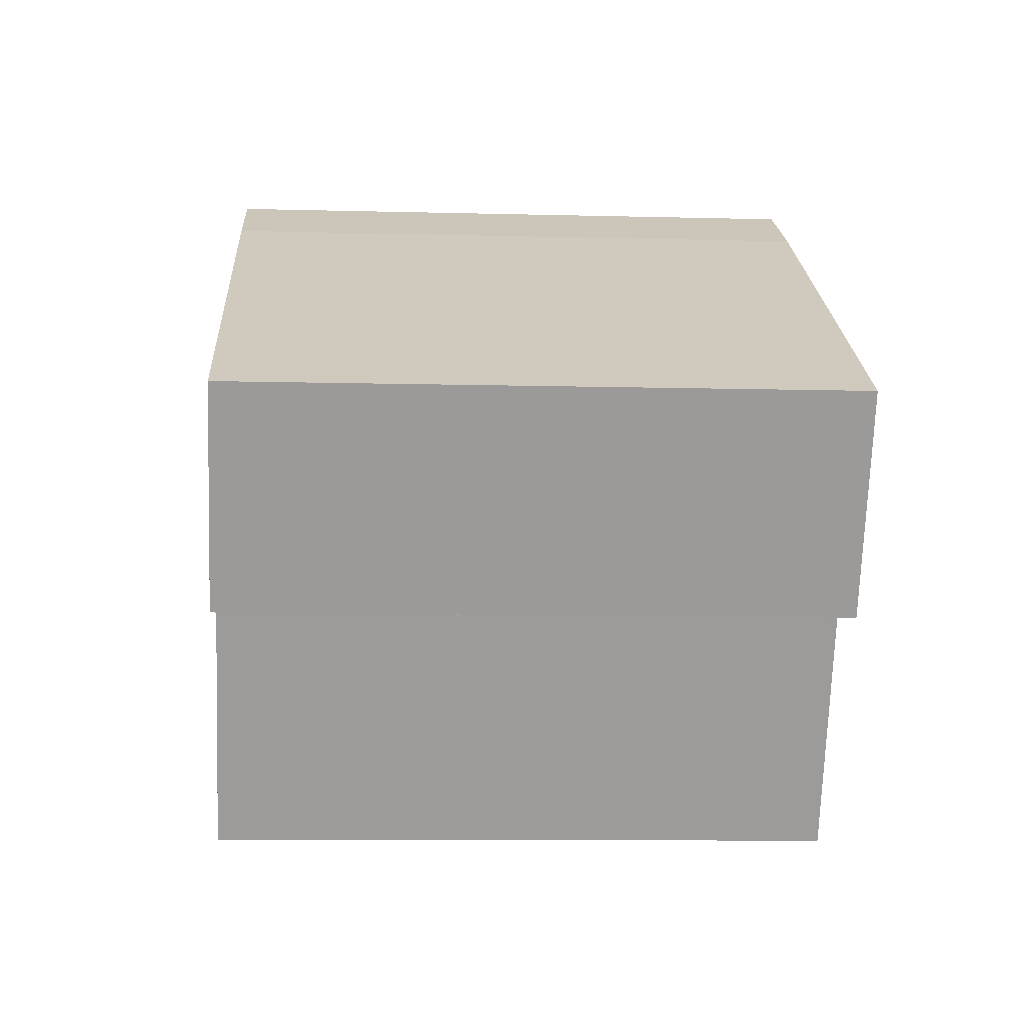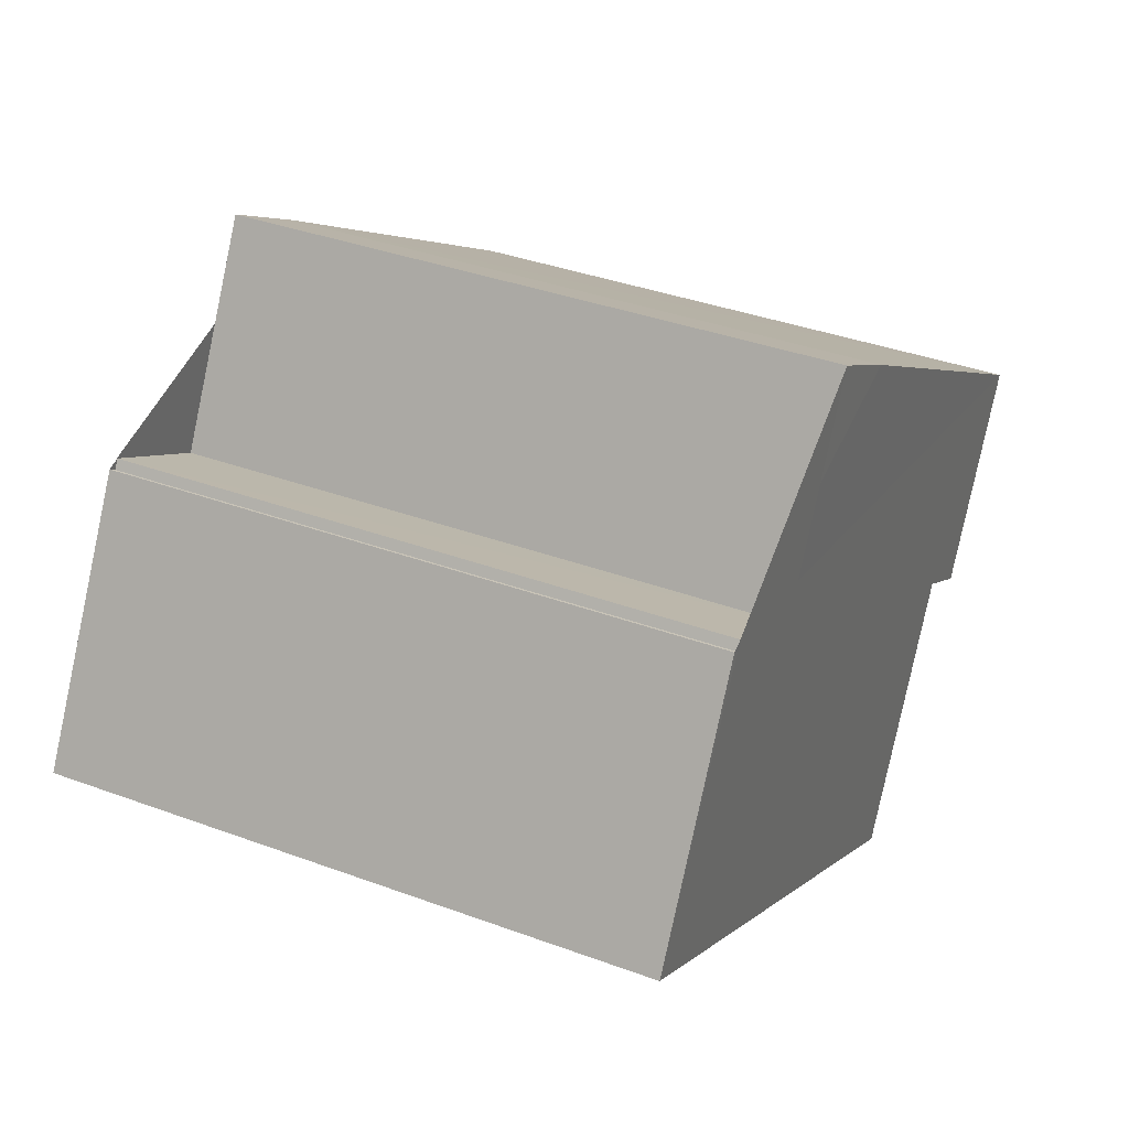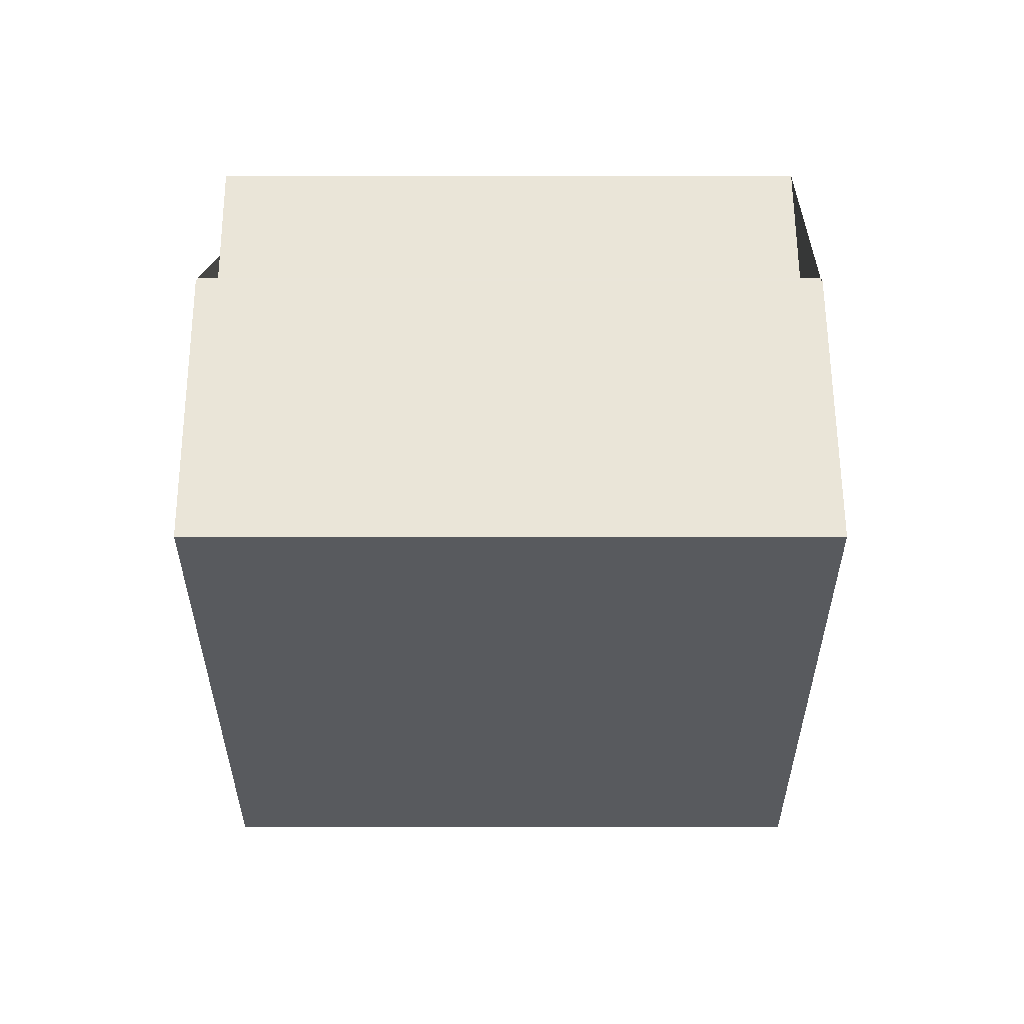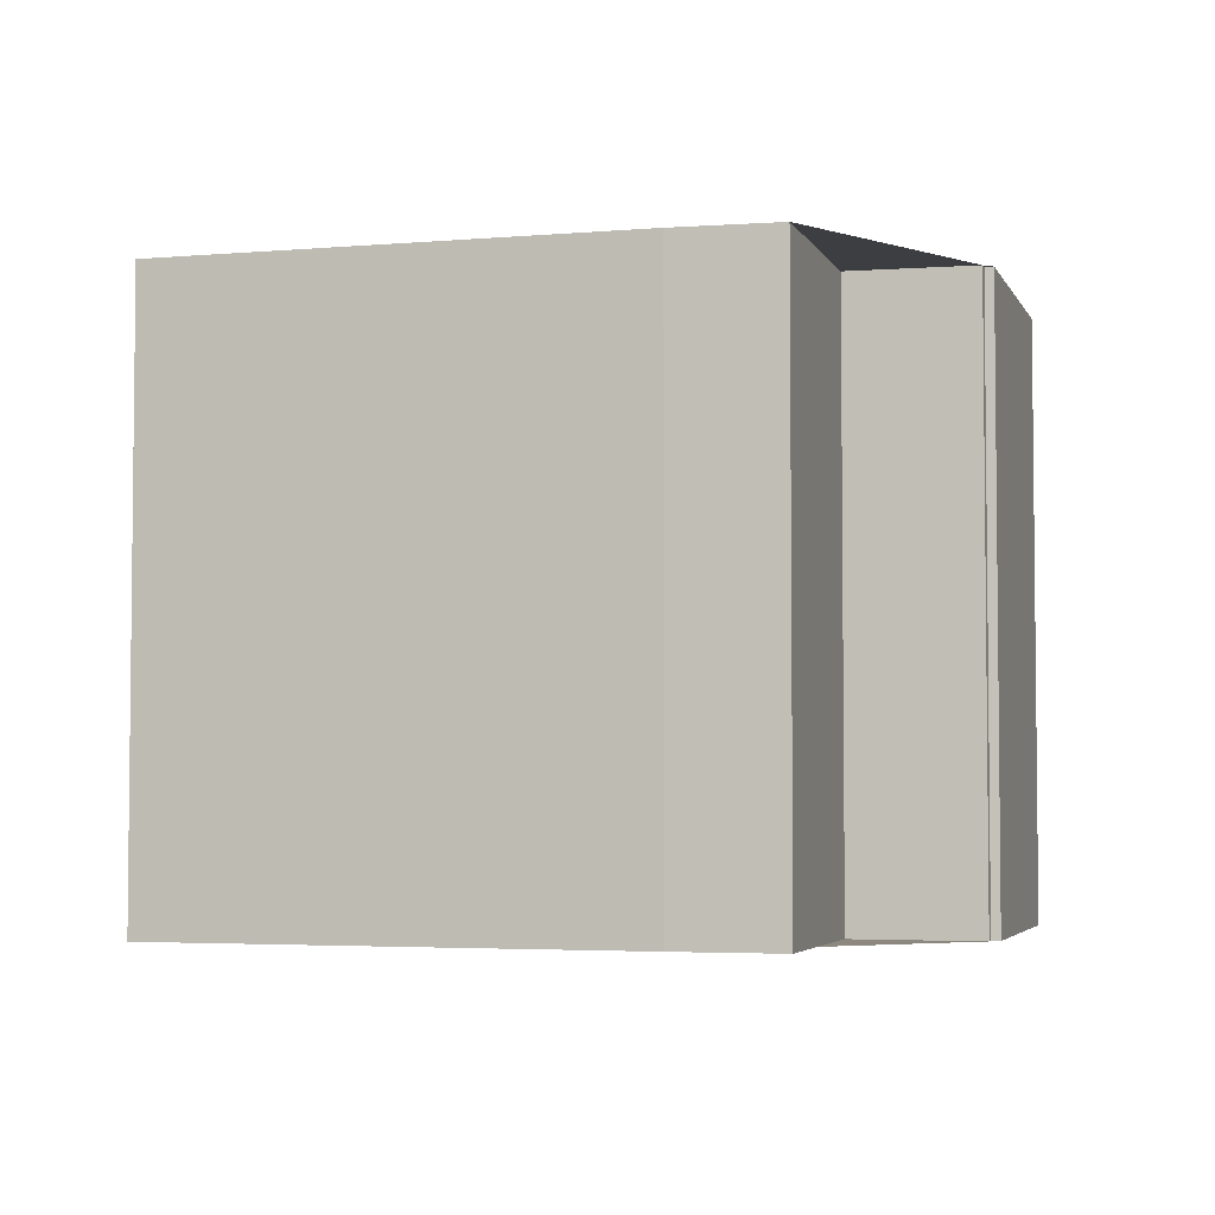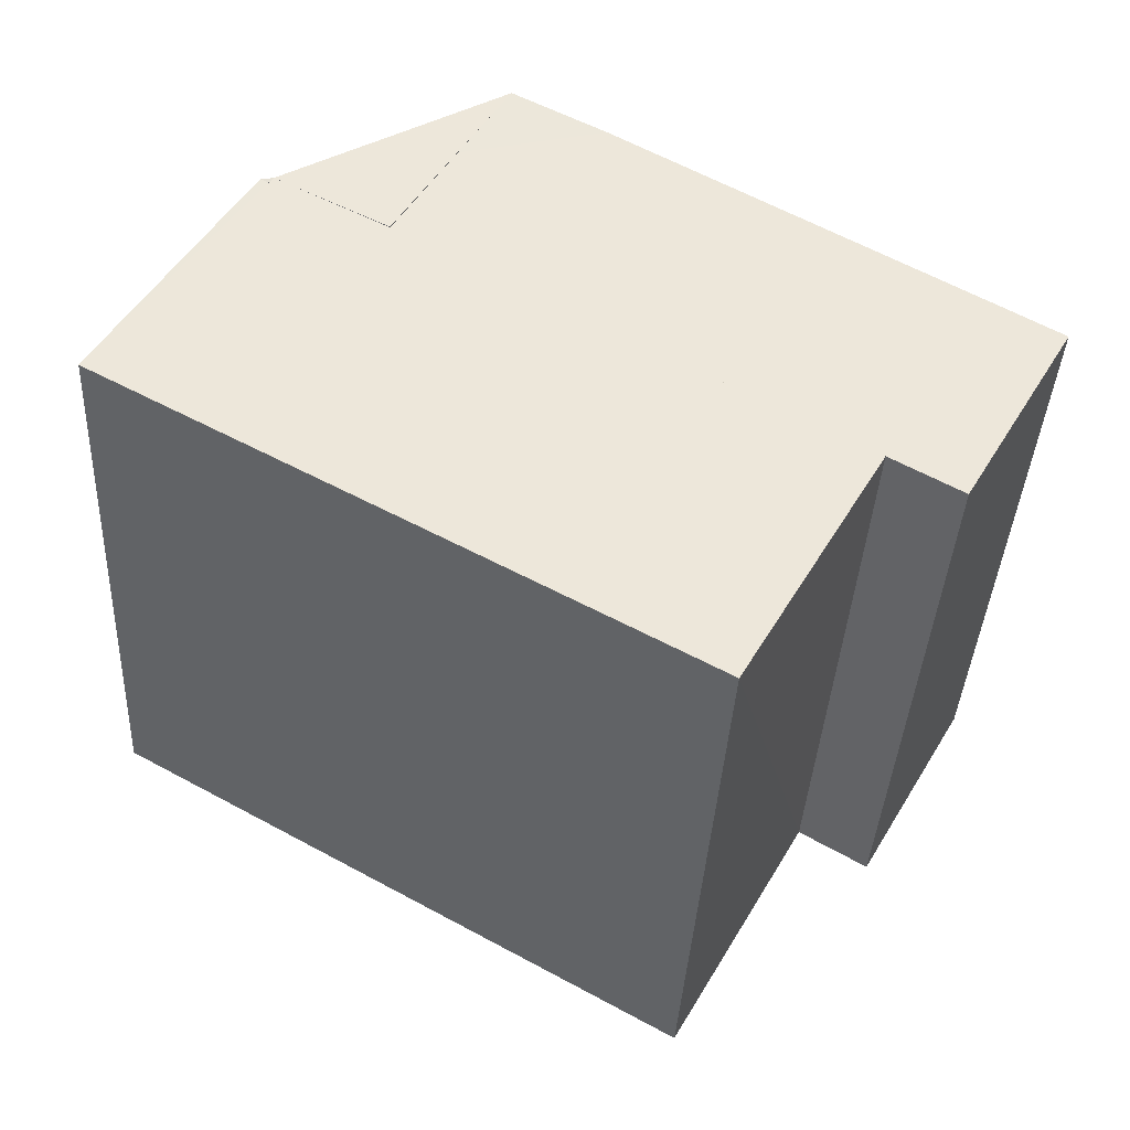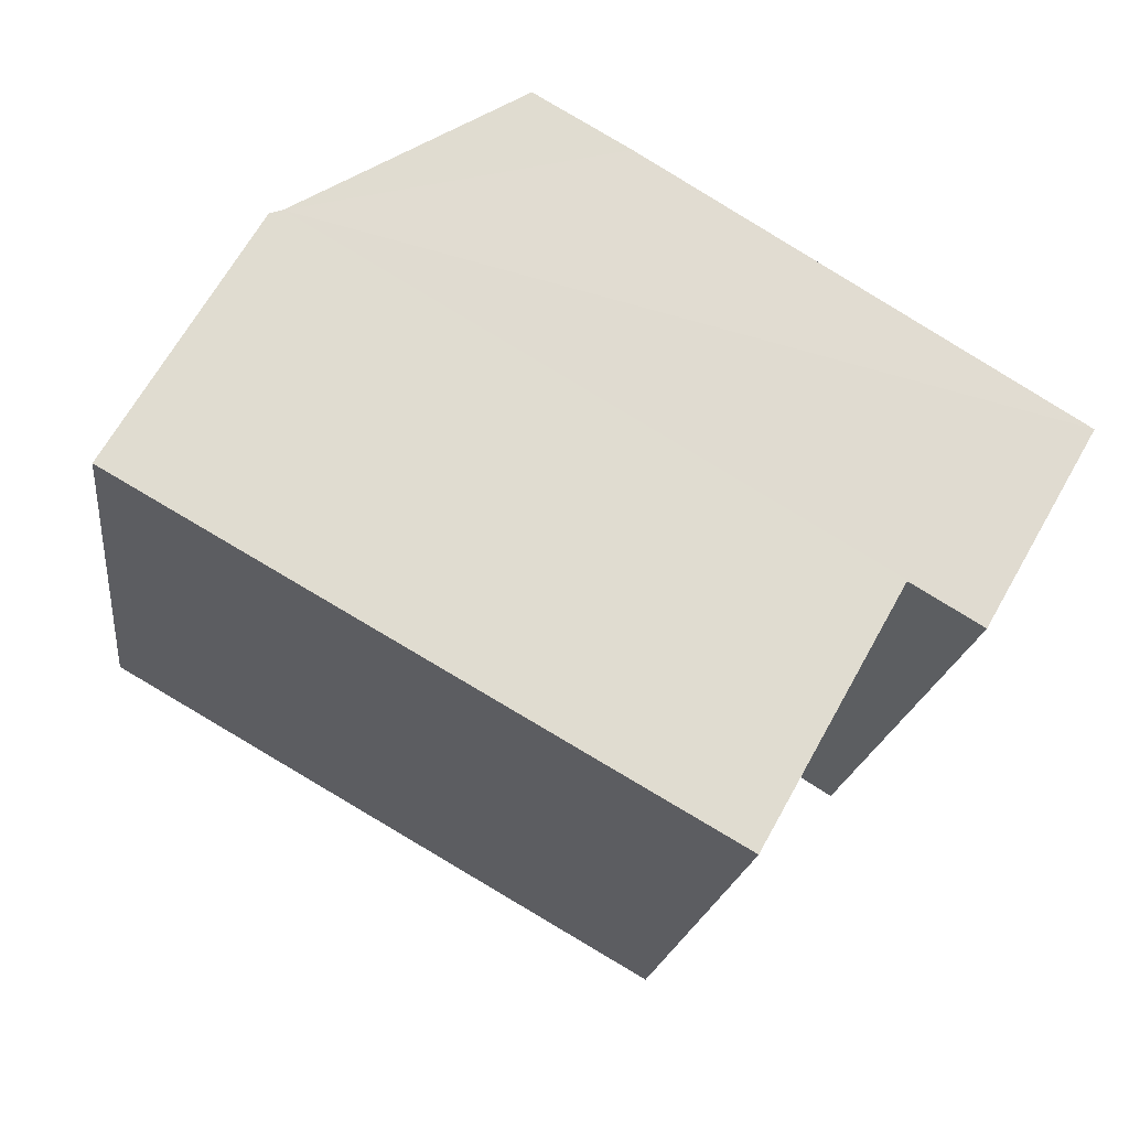
<metadata>
{"format":"obj","ext":"obj","renderer":"f3d","projection":"perspective","resolution":1024,"background":"white","views":[{"elev":-8.9,"azim":86.2,"up":"+Y"},{"elev":37.5,"azim":-64.6,"up":"+Y"},{"elev":-1.1,"azim":-90.2,"up":"+Y"},{"elev":-4.0,"azim":166.3,"up":"+Z"},{"elev":-38.7,"azim":-3.0,"up":"+Y"},{"elev":-19.2,"azim":-7.2,"up":"+Y"}]}
</metadata>
<code>
v 8.498e+04 4.468e+05 -0.154
v 8.499e+04 4.468e+05 -0.154
v 8.499e+04 4.468e+05 -0.154
v 8.499e+04 4.468e+05 -0.154
v 8.499e+04 4.468e+05 -0.154
v 8.498e+04 4.468e+05 -0.154
v 8.498e+04 4.468e+05 -0.154
v 8.498e+04 4.468e+05 -0.154
v 8.498e+04 4.468e+05 -0.154
v 8.498e+04 4.468e+05 -0.154
v 8.498e+04 4.468e+05 -0.154
v 8.498e+04 4.468e+05 9.767
v 8.498e+04 4.468e+05 9.796
v 8.499e+04 4.468e+05 9.887
v 8.499e+04 4.468e+05 9.859
v 8.499e+04 4.468e+05 9.848
v 8.498e+04 4.468e+05 9.778
v 8.499e+04 4.468e+05 9.87
v 8.498e+04 4.468e+05 9.785
v 8.498e+04 4.468e+05 9.767
v 8.498e+04 4.468e+05 9.763
v 8.498e+04 4.468e+05 9.769
f 1 2 3 4 5 6 7 8 9 10 11
f 12 7 6 13
f 14 5 4 15
f 16 2 1 17
f 13 6 5 14
f 15 4 3 18
f 18 3 2 16
f 19 10 9 20
f 21 11 10 19
f 17 1 11 21
f 22 8 7 12
f 20 9 8 22
f 20 22 12 13 14 15 18 16 17 21 19

</code>
